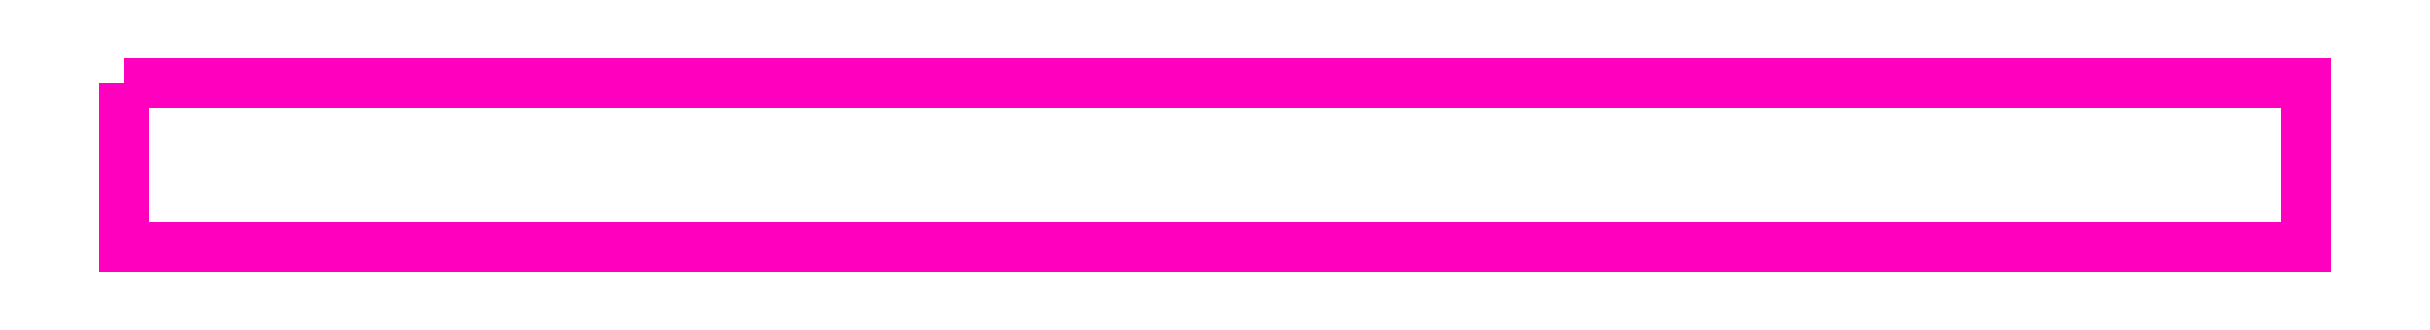
<metadata>
{"format":"dxf","ext":"dxf","renderer":"ezdxf+matplotlib","layout":"modelspace","background":"white","min_lineweight":24,"dpi":150}
</metadata>
<code>
0
SECTION
2
ENTITIES
0
POLYLINE
8
ANA
66
     1
10
0
20
0
30
0
70
     1
0
VERTEX
8
ANA
10
231.6
20
253.6
30
0
0
VERTEX
8
ANA
10
231.6
20
250.6
30
0
0
VERTEX
8
ANA
10
271.6
20
250.6
30
0
0
VERTEX
8
ANA
10
271.6
20
253.6
30
0
0
SEQEND
8
ANA
0
ENDSEC
0
EOF

</code>
